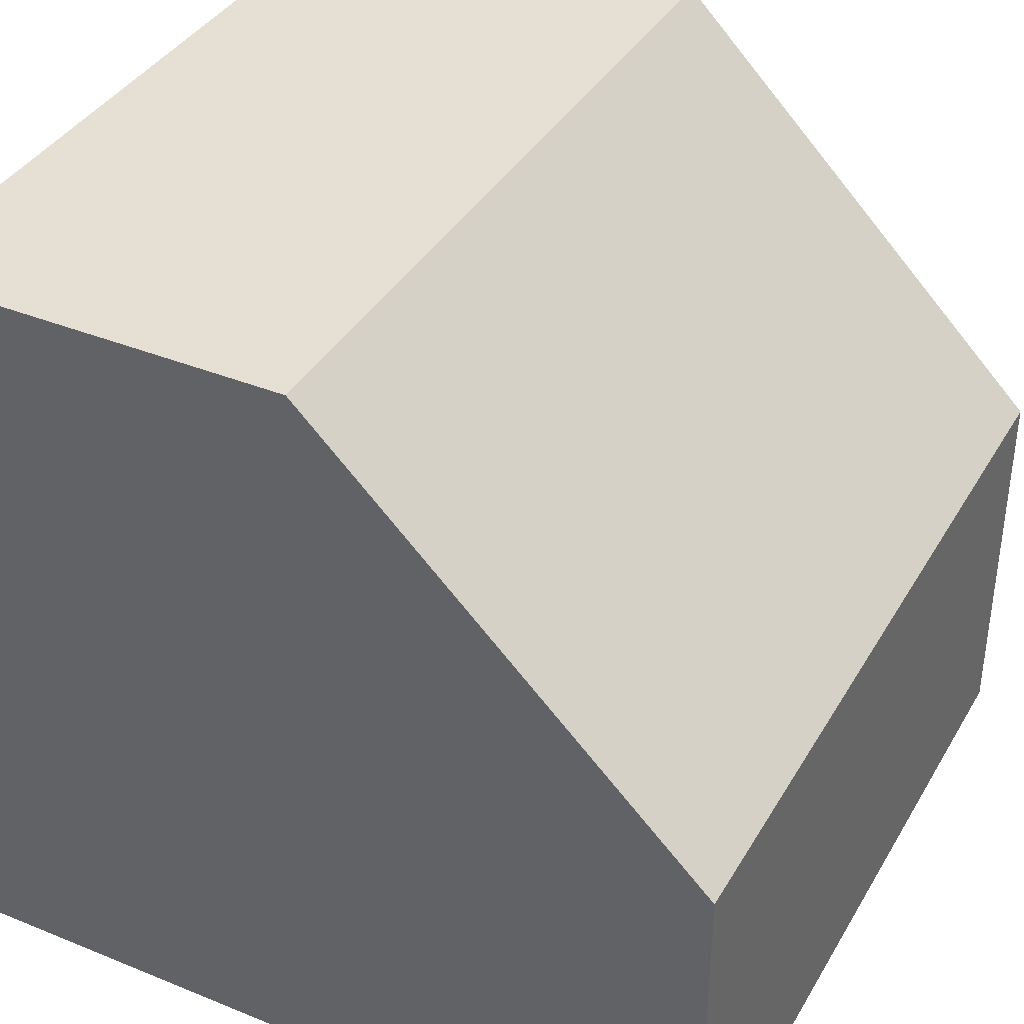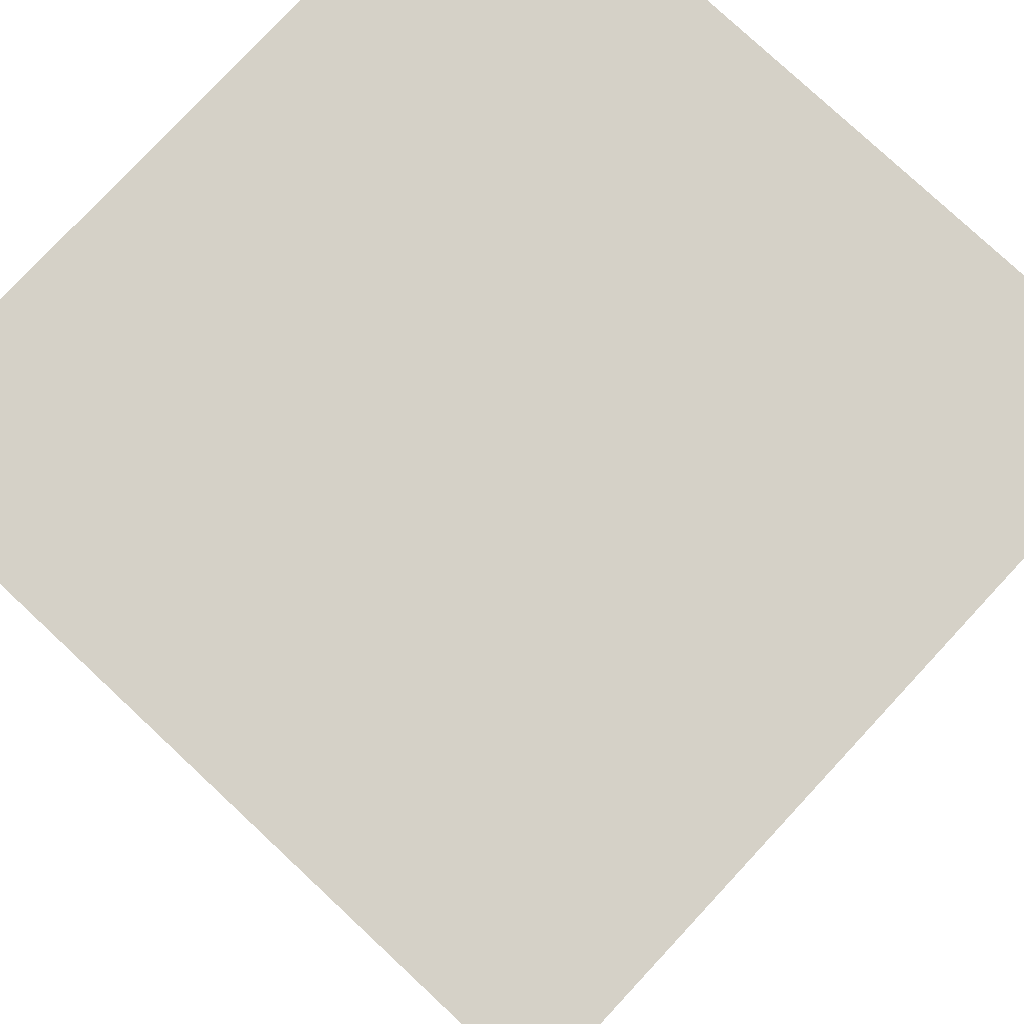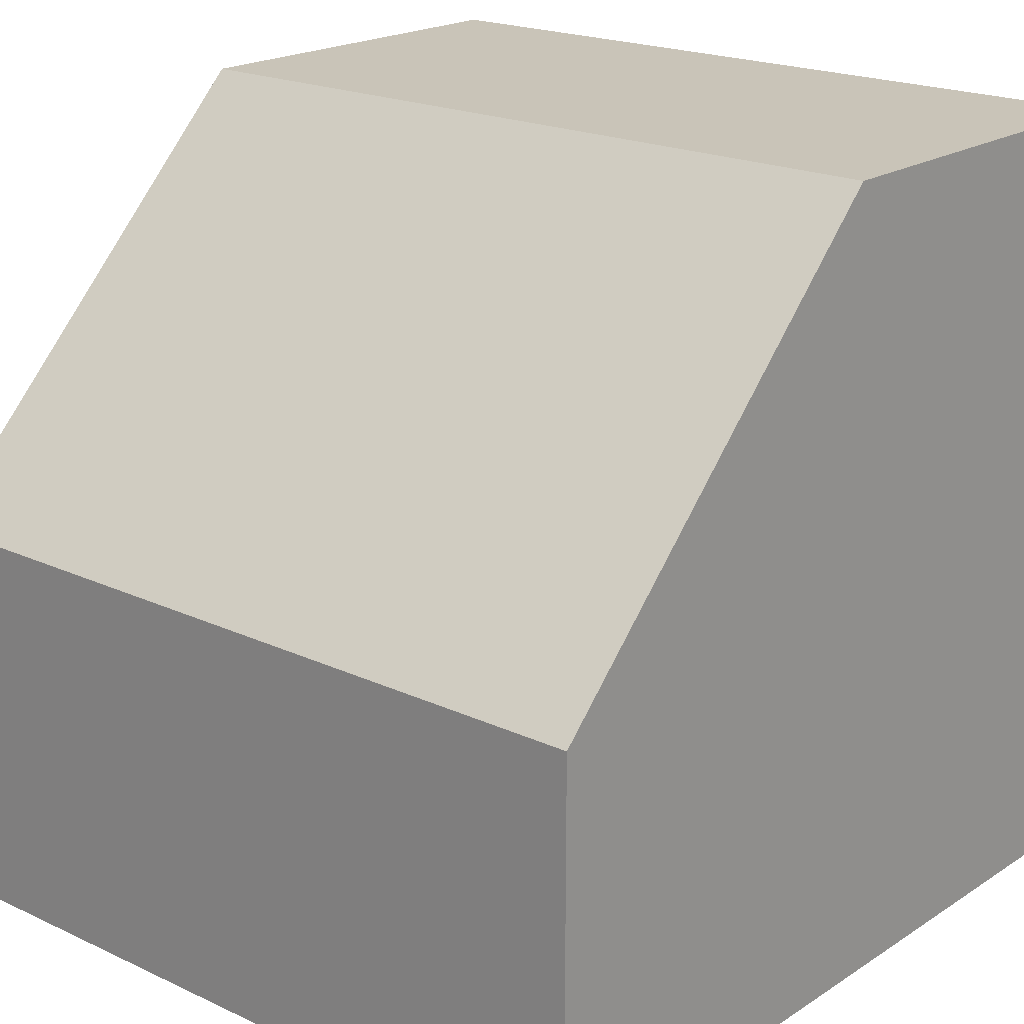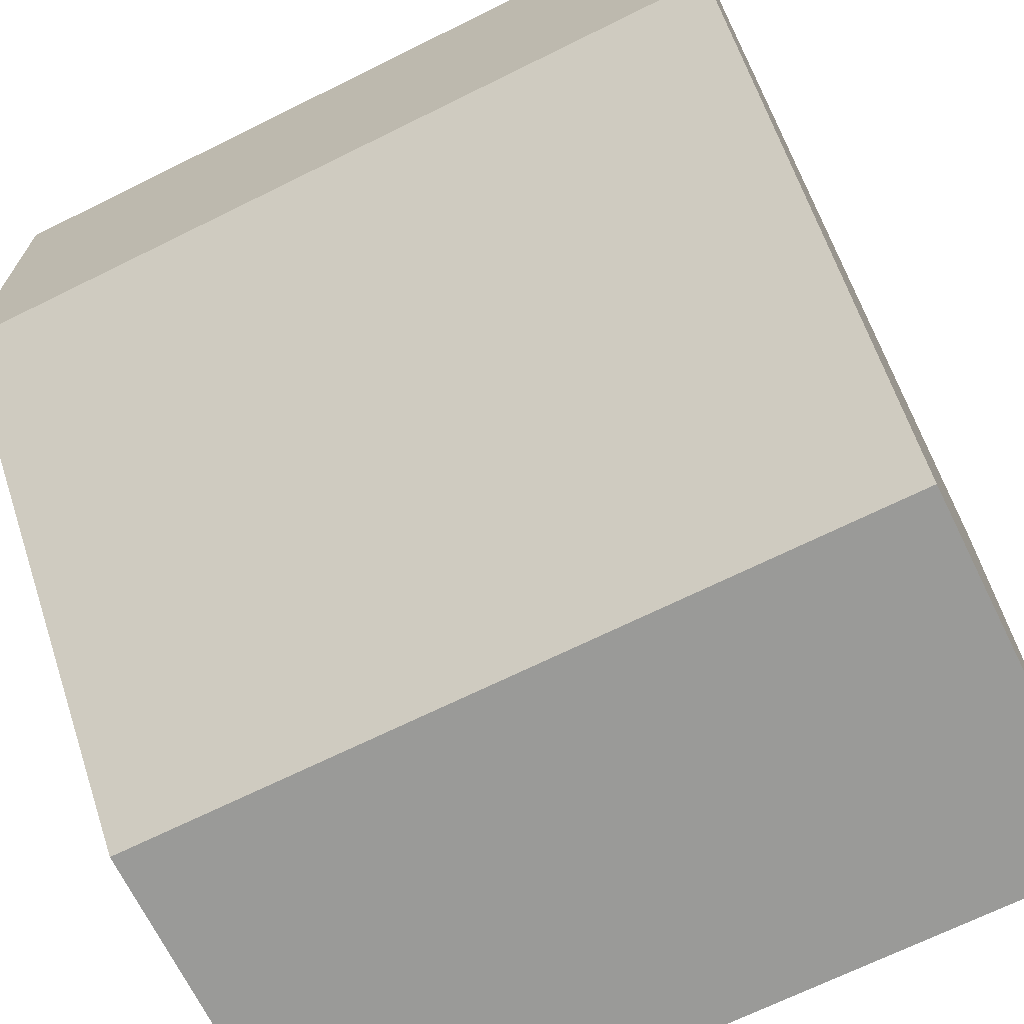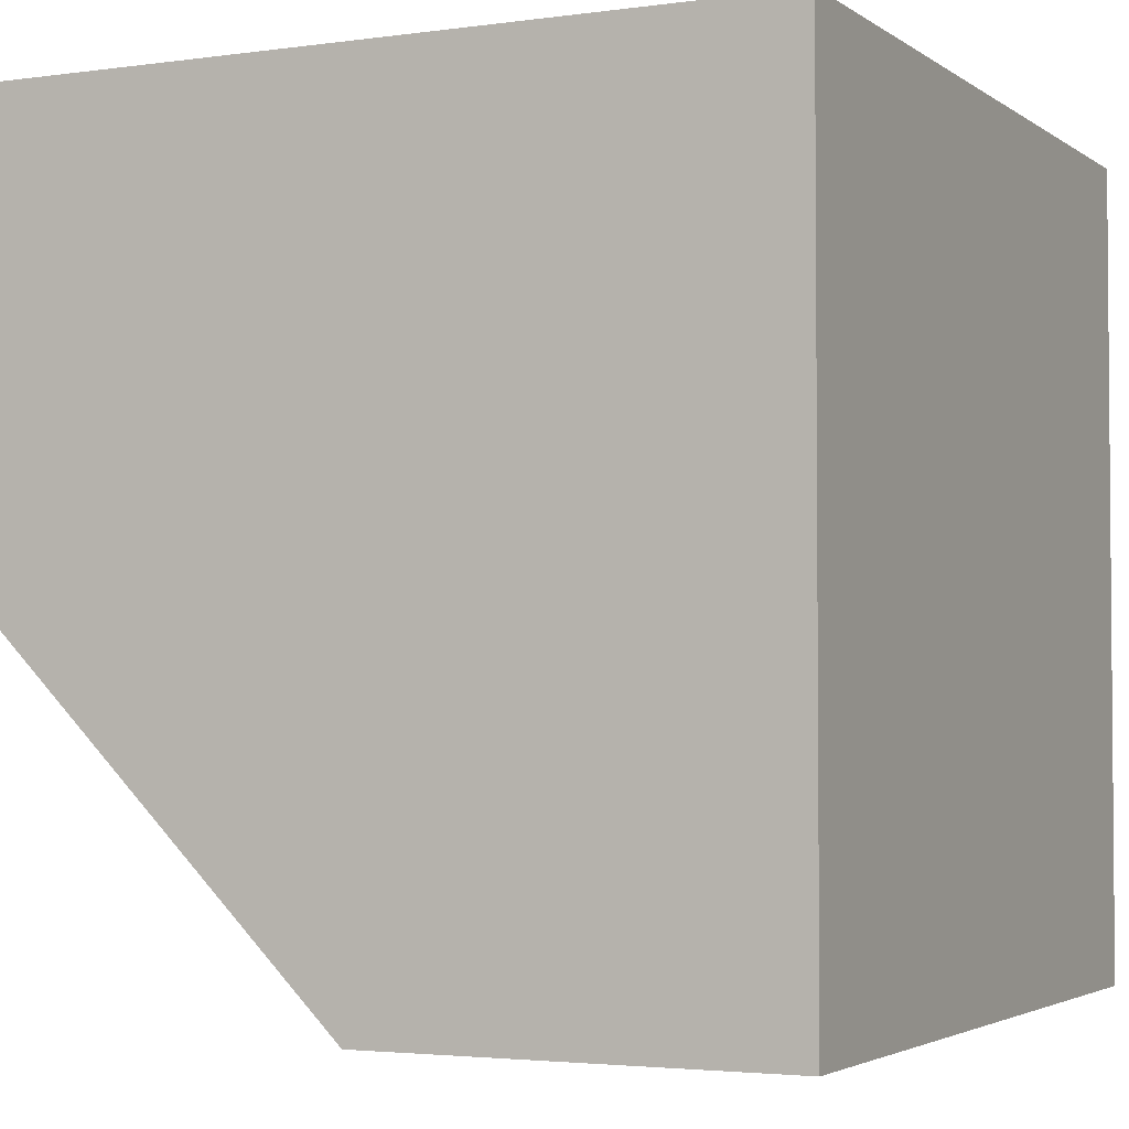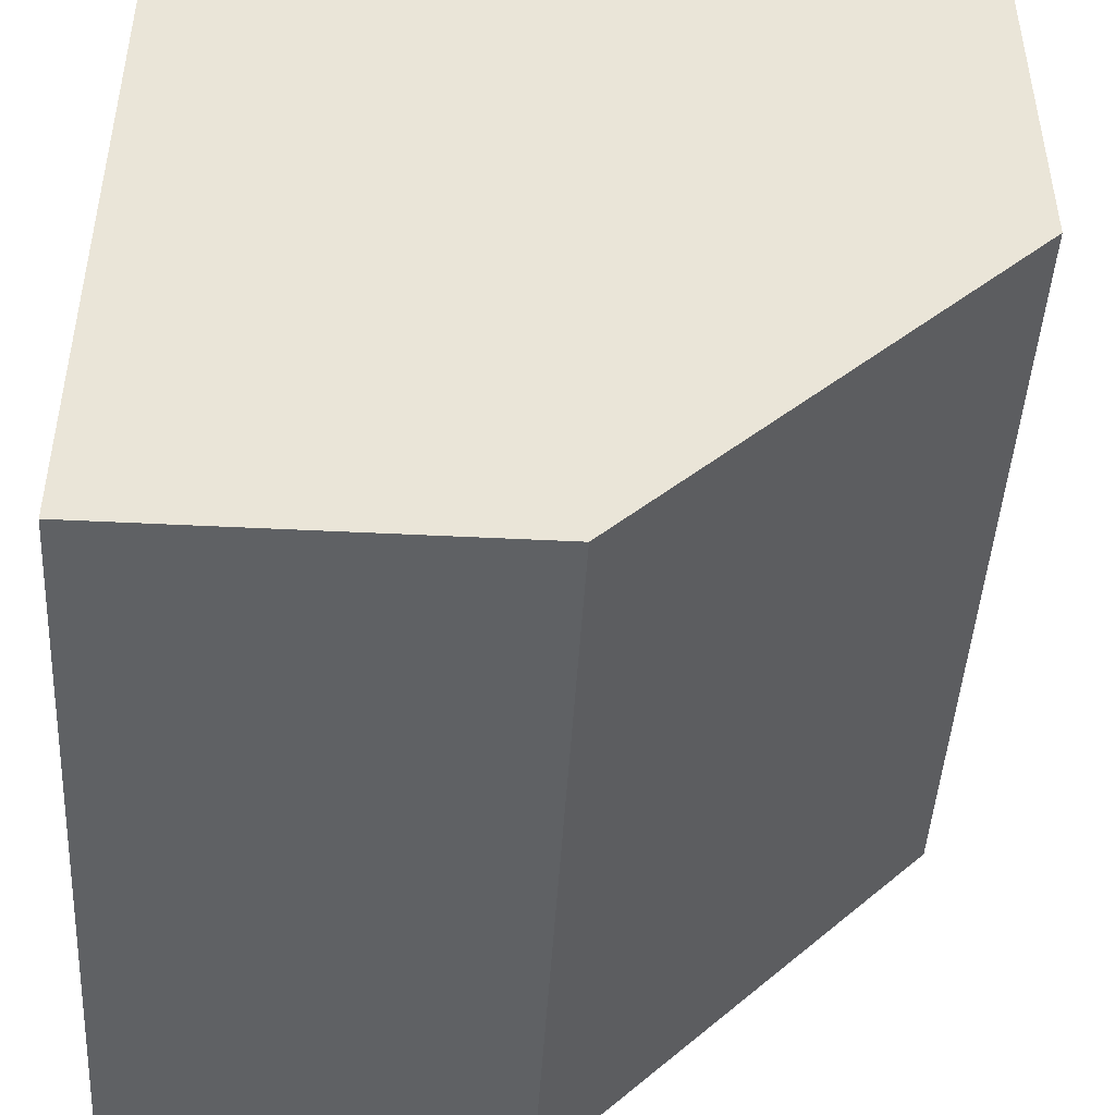
<metadata>
{"format":"obj","ext":"obj","renderer":"f3d","projection":"perspective","resolution":1024,"background":"white","views":[{"elev":38.2,"azim":-62.7,"up":"+Z"},{"elev":78.9,"azim":-137.0,"up":"+Y"},{"elev":20.1,"azim":40.5,"up":"+Z"},{"elev":-69.2,"azim":26.3,"up":"+Y"},{"elev":-3.0,"azim":115.9,"up":"+Y"},{"elev":-46.2,"azim":-93.3,"up":"+Y"}]}
</metadata>
<code>
o MC2_2
v 16 0 6
v 16 2 8
v 20 0 6
v 20 2 8
v 16 2 8
v 16 0 6
v 16 0 4
v 16 4 4
v 16 4 8
v 20 2 8
v 20 0 6
v 20 0 4
v 20 4 4
v 20 4 8
v 16 4 8
v 16 2 8
v 20 4 8
v 20 2 8
v 16 0 4
v 20 0 4
v 16 4 4
v 20 4 4
v 16 0 4
v 16 0 6
v 20 0 4
v 20 0 6
v 16 4 4
v 16 4 8
v 20 4 4
v 20 4 8
f 2 1 3 4
f 8 5 9
f 8 7 6
f 5 8 6
f 13 14 10
f 13 11 12
f 10 11 13
f 16 18 17 15
f 20 19 21 22
f 24 23 25 26
f 28 30 29 27

</code>
